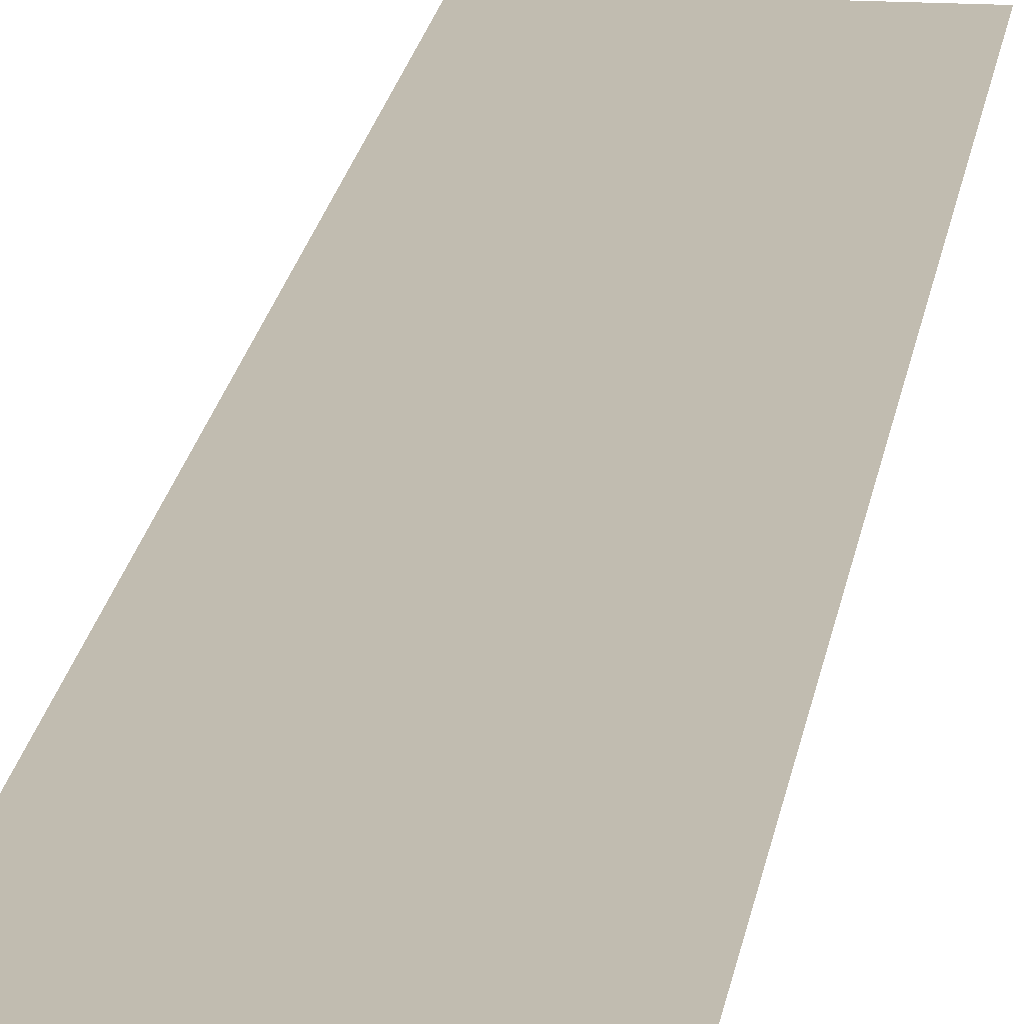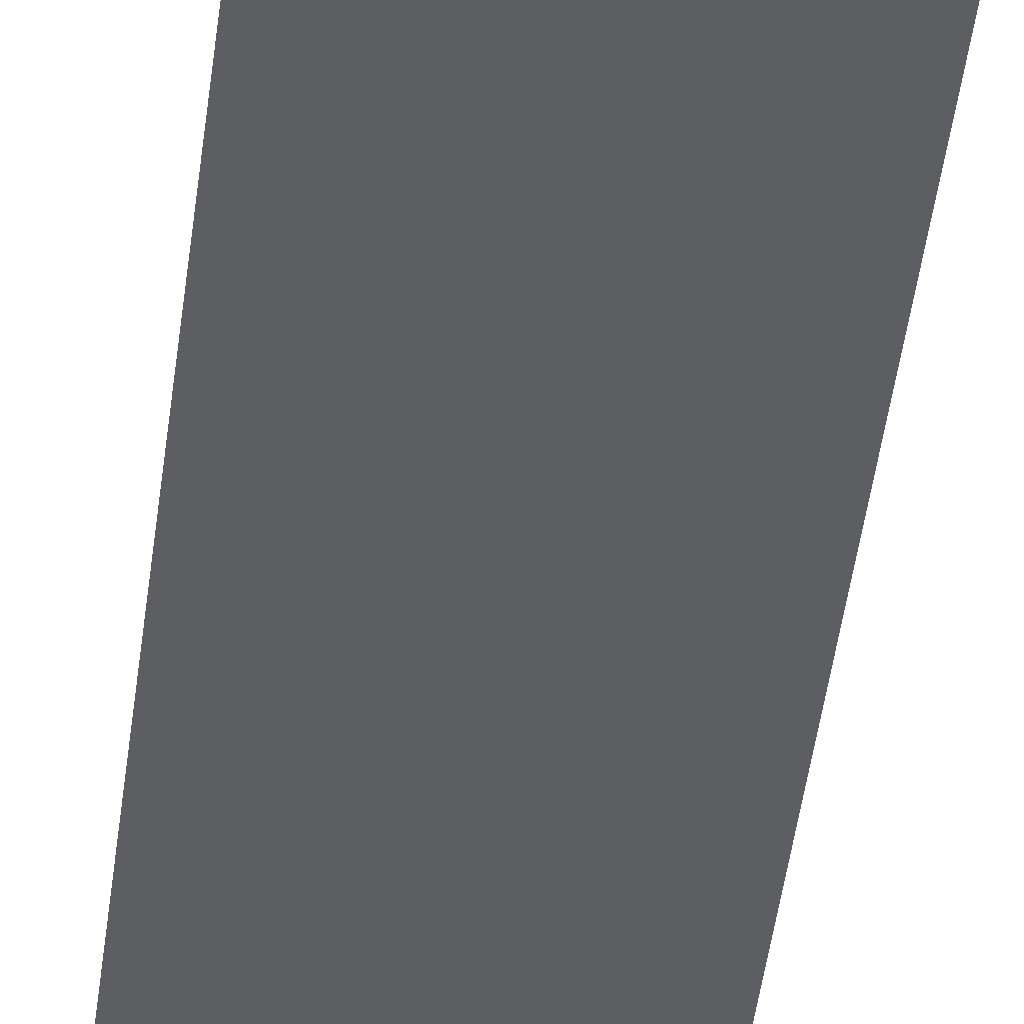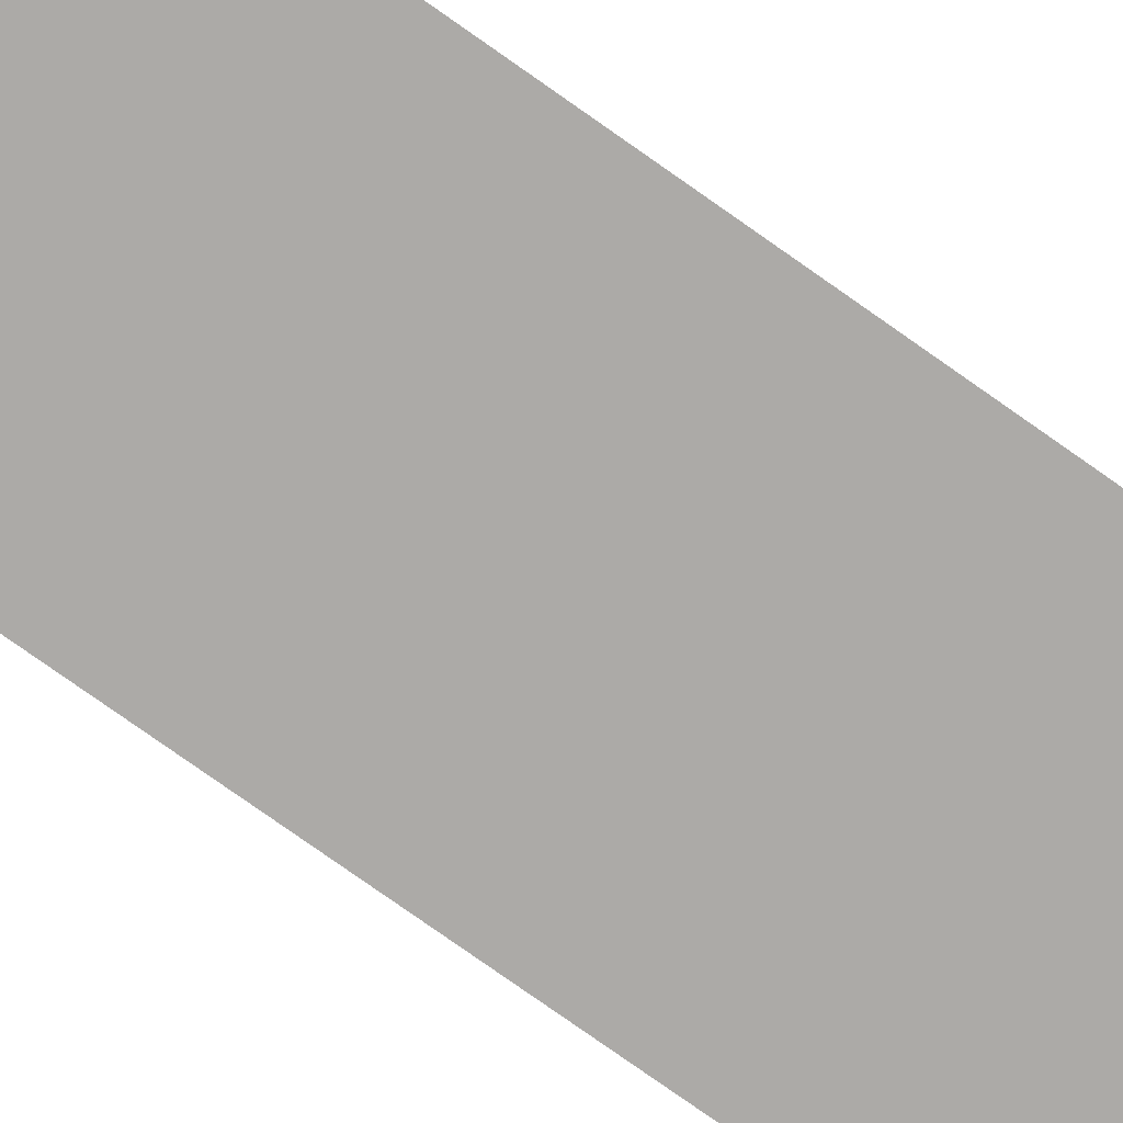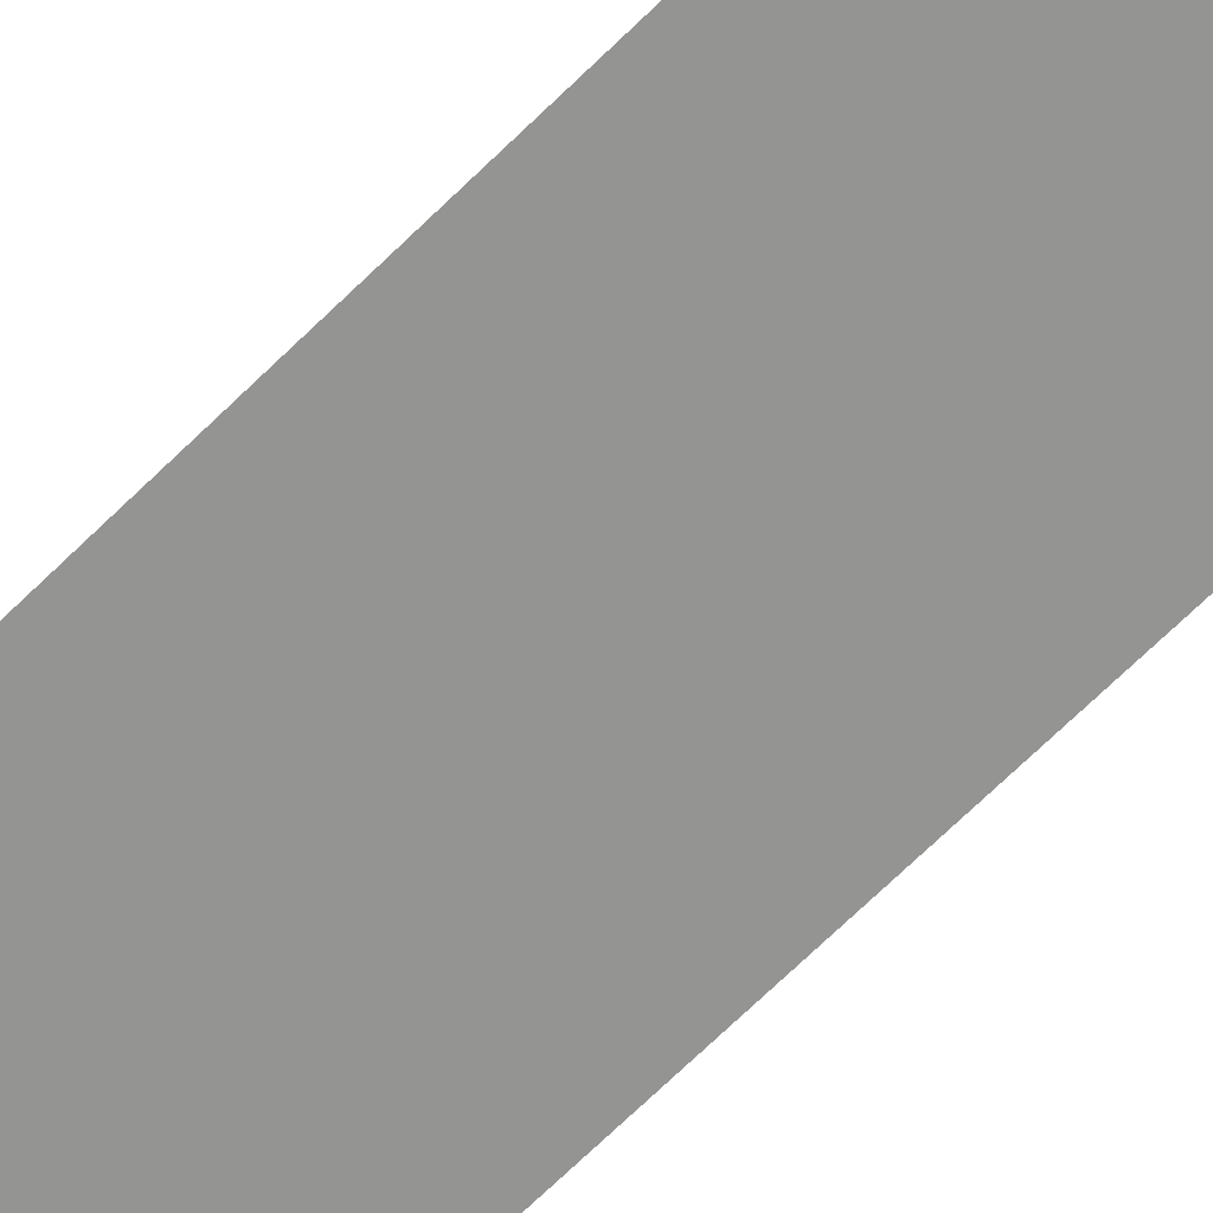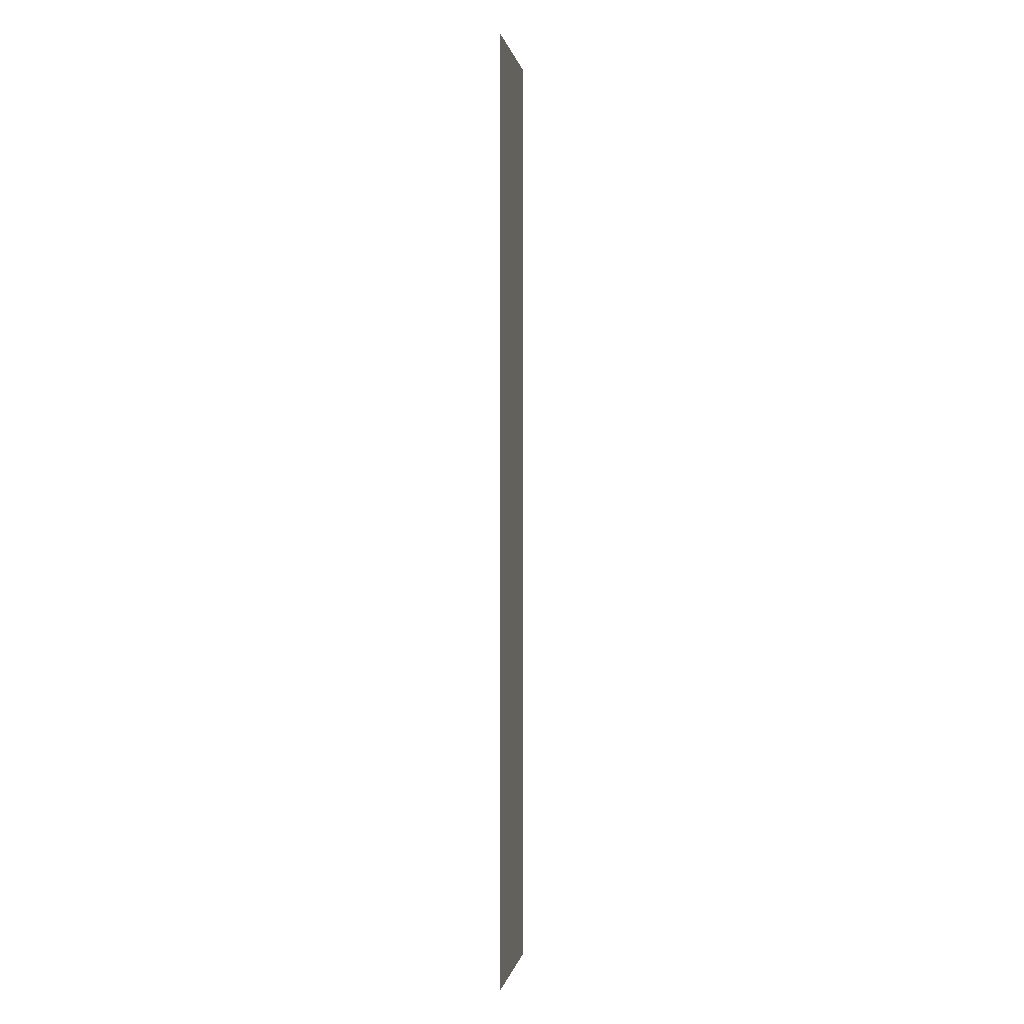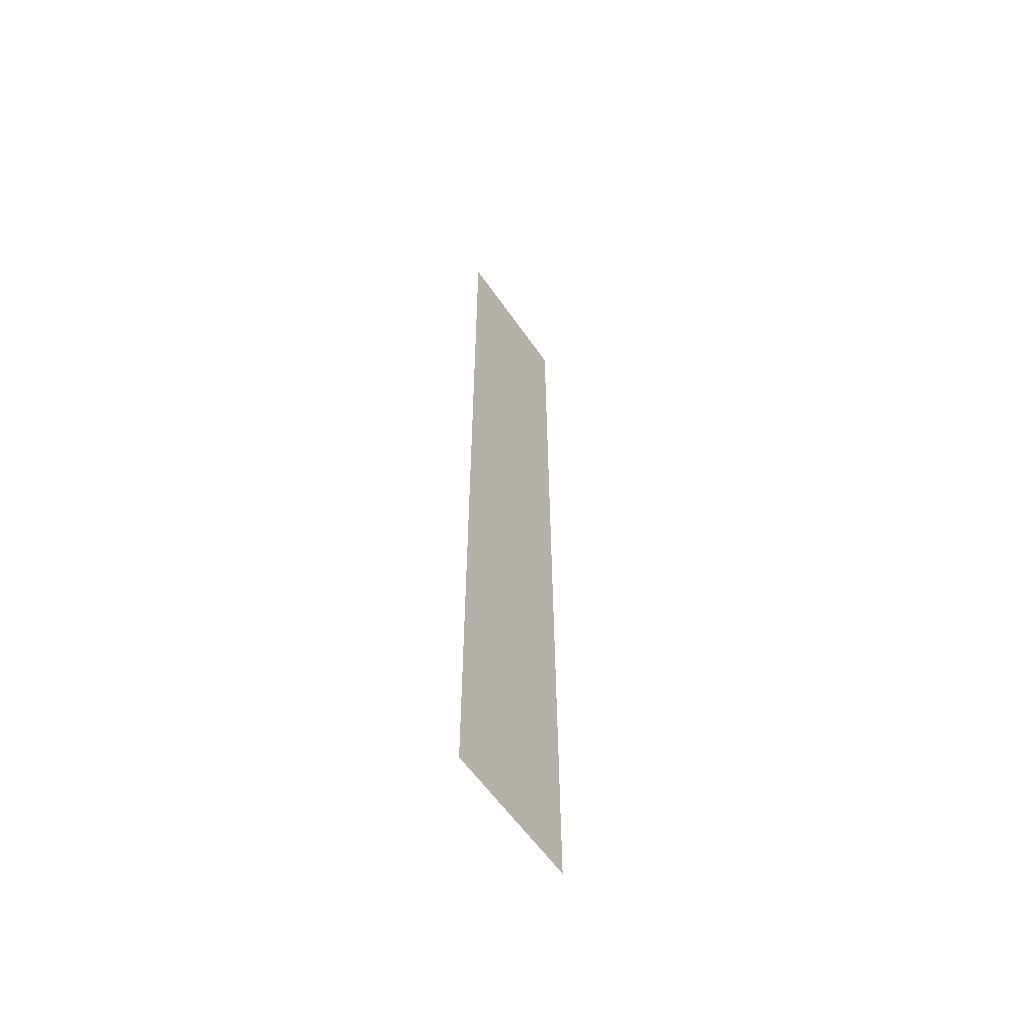
<metadata>
{"format":"obj","ext":"obj","renderer":"f3d","projection":"perspective","resolution":1024,"background":"white","views":[{"elev":16.6,"azim":-173.1,"up":"+Y"},{"elev":-39.1,"azim":173.8,"up":"+Y"},{"elev":-76.0,"azim":54.6,"up":"+Y"},{"elev":-67.0,"azim":-45.1,"up":"+Y"},{"elev":0.0,"azim":99.1,"up":"+Z"},{"elev":-58.8,"azim":124.3,"up":"+Z"}]}
</metadata>
<code>
o #ID678
v 0.06686 0.4556 -0.3912
v 0.04891 0.4556 -0.2762
v 0.04891 0.4556 -0.3912
v 0.06686 0.4556 -0.2762
v 0.06686 0.4556 -0.2762
v 0.06686 0.4556 -0.3912
v 0.04891 0.4556 -0.2762
v 0.04891 0.4556 -0.3912
f 5 6 7
f 8 7 6
f 1 2 3
f 2 1 4

</code>
